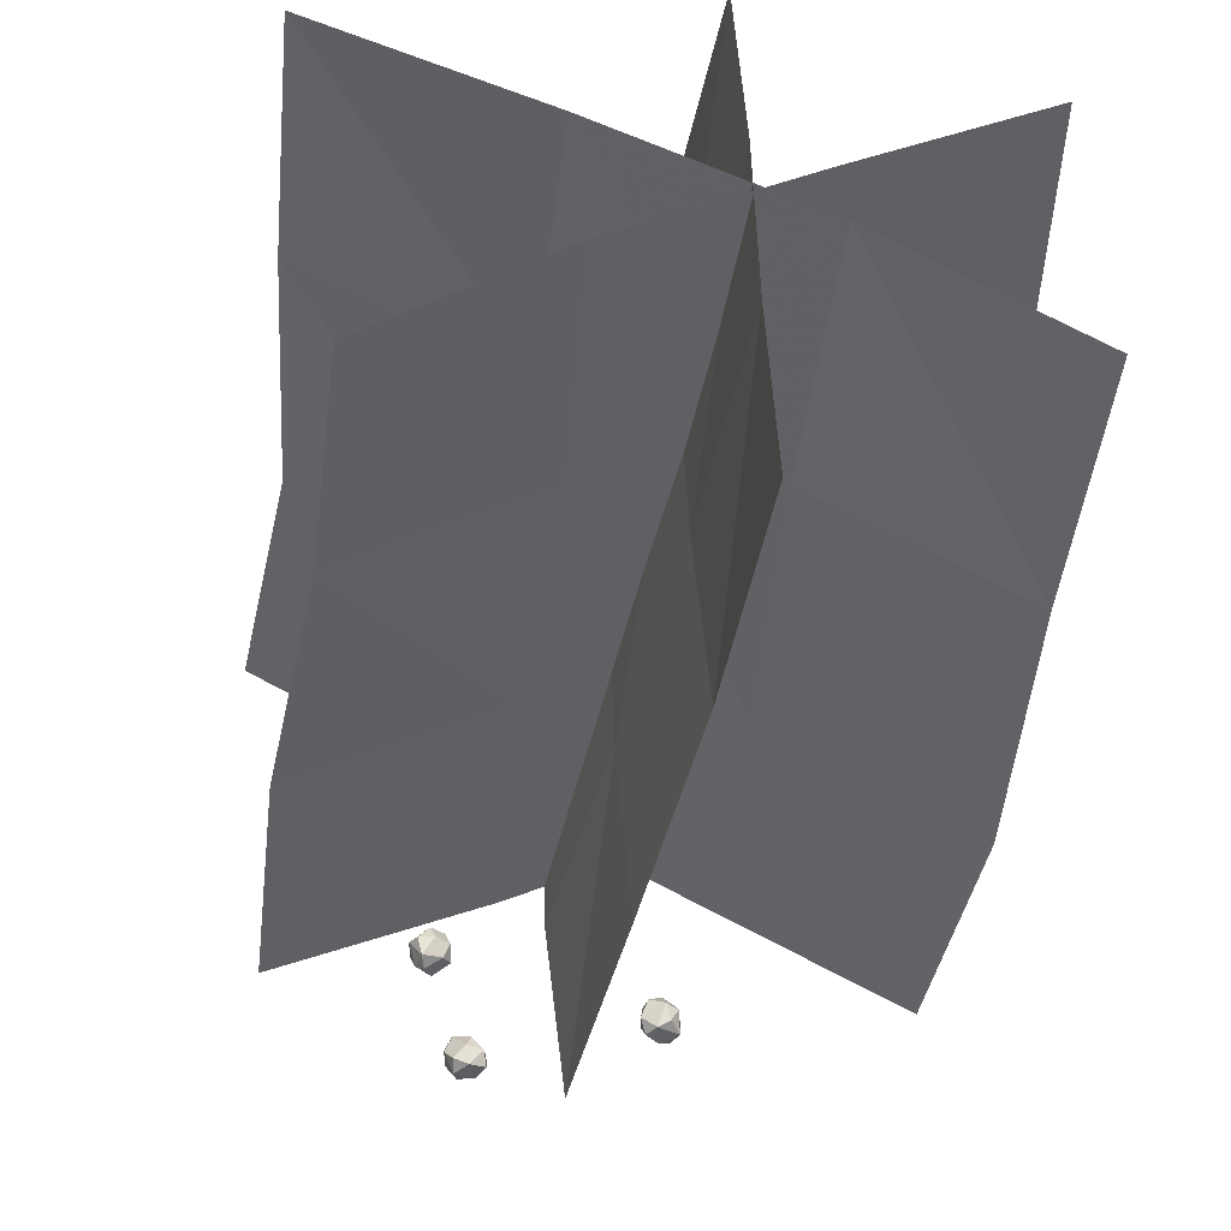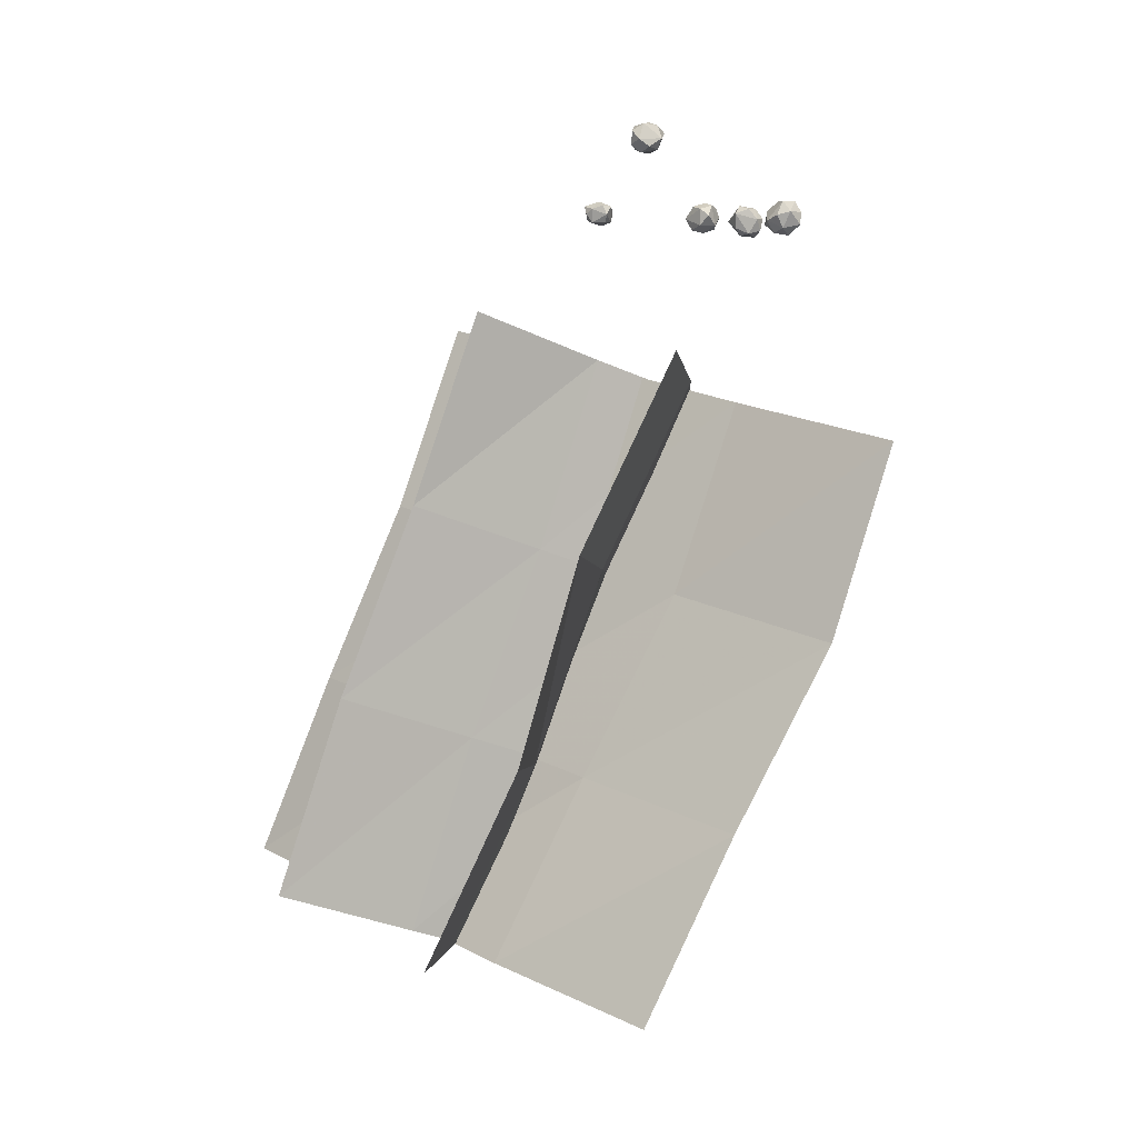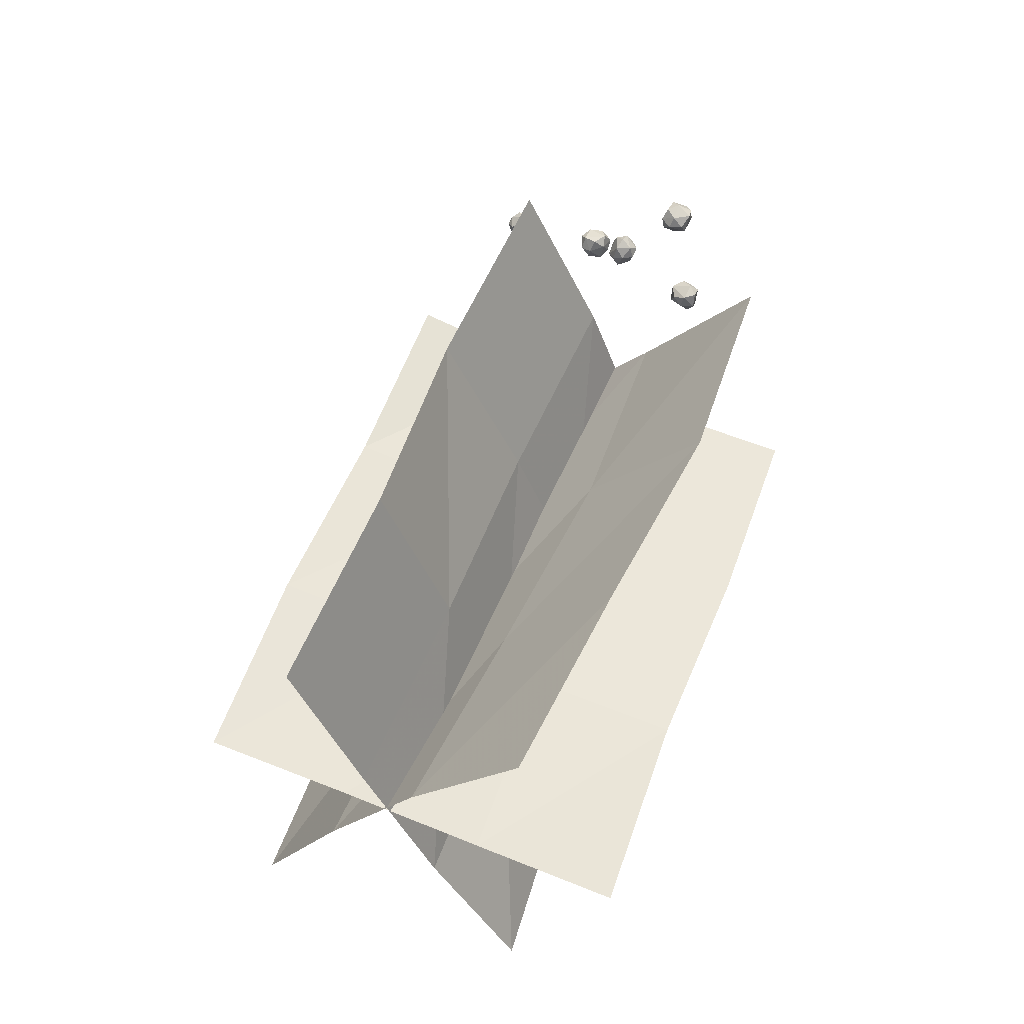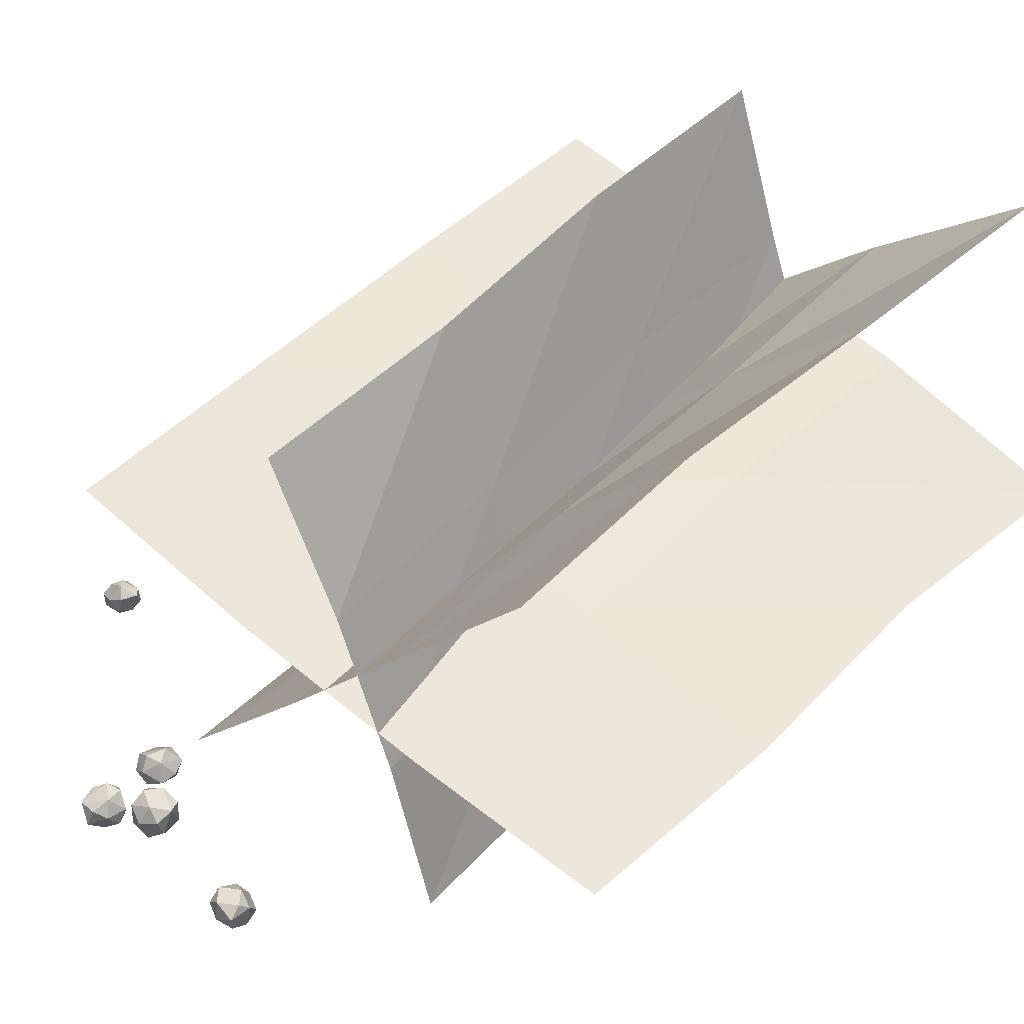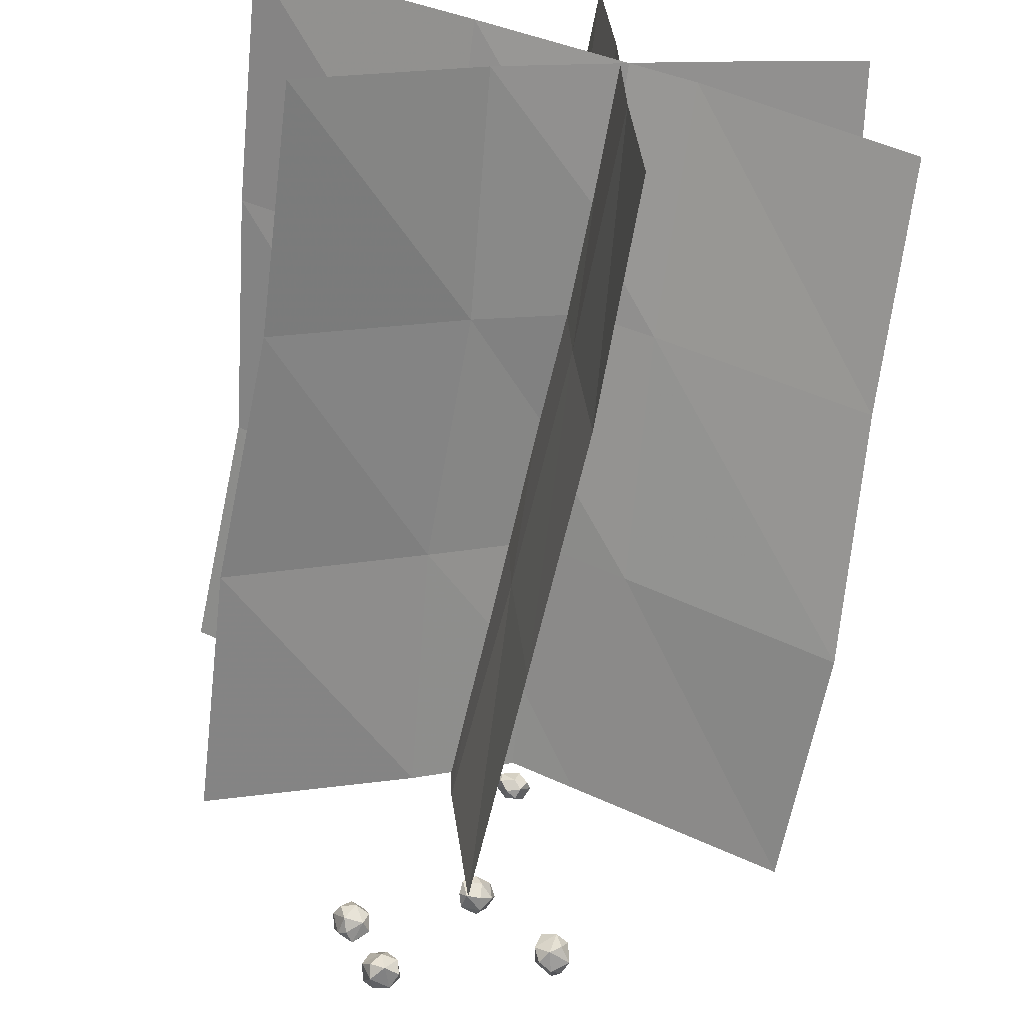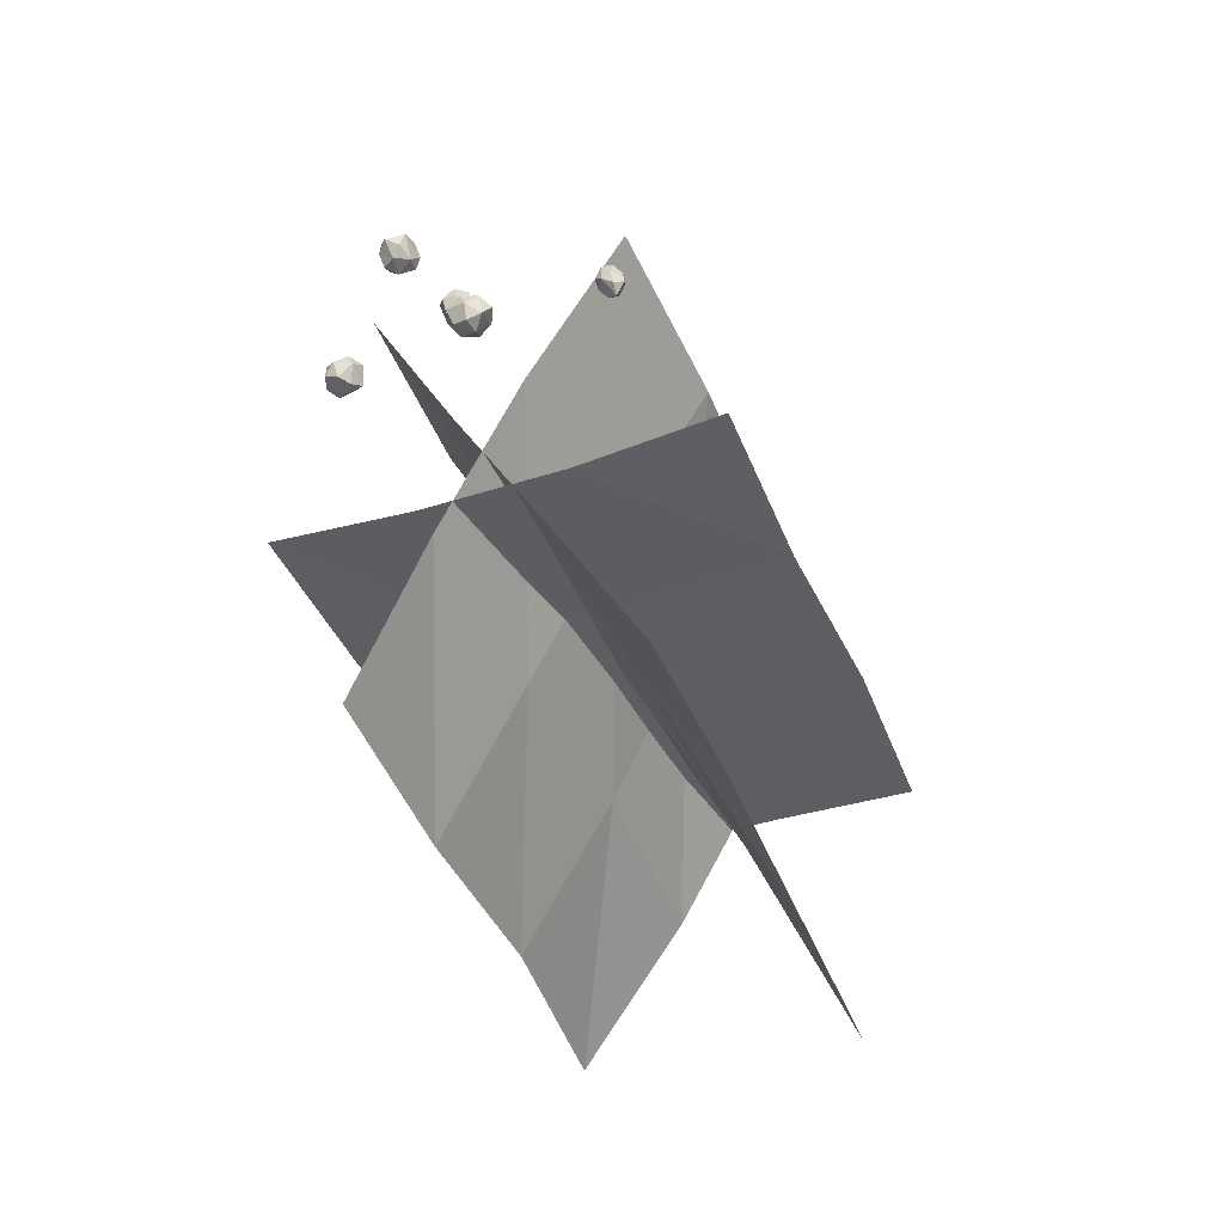
<metadata>
{"format":"obj","ext":"obj","renderer":"f3d","projection":"perspective","resolution":1024,"background":"white","views":[{"elev":-22.5,"azim":168.5,"up":"+Y"},{"elev":6.6,"azim":-112.9,"up":"+Z"},{"elev":-30.7,"azim":-96.3,"up":"+Z"},{"elev":17.5,"azim":43.3,"up":"+Y"},{"elev":-43.8,"azim":168.6,"up":"+Y"},{"elev":50.1,"azim":90.2,"up":"+Z"}]}
</metadata>
<code>
g GeoSphere01
v 107.1 -243.9 1072
v 114.1 -246.7 1086
v 103 -264.2 1068
v 110.9 -256.6 1101
v 106.9 -270.6 1090
v 98.33 -275.7 1081
v 107.1 -243.9 1072
v 88.99 -243.8 1068
v 79.55 -265.2 1072
v 72.22 -248.9 1075
v 107.1 -243.9 1072
v 88.99 -243.8 1068
v 93.25 -231.2 1078
v 72.22 -248.9 1075
v 76.22 -234.9 1086
v 87.24 -229.9 1097
v 107.1 -243.9 1072
v 103.6 -240.3 1104
v 78.47 -264.3 1104
v 88.72 -279.2 1095
v 93.55 -259 1109
v 78.47 -264.3 1104
v 69.54 -266.5 1086
v 88.72 -279.2 1095
v 72.22 -248.9 1075
v 79.55 -265.2 1072
v 98.33 -275.7 1081
v 78.47 -264.3 1104
v 80.47 -244.2 1107
v 69.54 -266.5 1086
v 87.24 -229.9 1097
v 76.22 -234.9 1086
v 72.22 -248.9 1075
v 78.47 -264.3 1104
v 93.55 -259 1109
v 110.9 -256.6 1101
v 103.6 -240.3 1104
f 1 2 3
f 2 4 5
f 2 5 3
f 3 5 6
f 7 3 8
f 3 6 9
f 3 9 8
f 8 9 10
f 11 12 13
f 12 14 15
f 12 15 13
f 13 15 16
f 17 13 2
f 13 16 18
f 13 18 2
f 2 18 4
f 19 20 21
f 20 6 5
f 20 5 21
f 21 5 4
f 22 23 24
f 23 25 26
f 23 26 24
f 24 26 27
f 28 29 30
f 29 31 32
f 29 32 30
f 30 32 33
f 34 35 29
f 35 36 37
f 35 37 29
f 29 37 31
g GeoSphere04
v 77.46 -417.6 983.4
v 82.97 -416.1 969
v 87.72 -402 993.7
v 85.15 -403.3 957.5
v 92.17 -393.8 972.1
v 89.99 -387.7 984.9
v 77.46 -417.6 983.4
v 64.28 -408.4 993.1
v 70.22 -386.7 996.7
v 54.11 -393.2 992.2
v 77.46 -417.6 983.4
v 64.28 -408.4 993.1
v 58.42 -417.2 979.2
v 54.11 -393.2 992.2
v 47.1 -402.7 977.6
v 50.94 -409.7 962.3
v 77.46 -417.6 983.4
v 69.05 -409.8 953
v 65.28 -378.3 965.8
v 83.43 -376 975.2
v 72.74 -389.4 955.3
v 65.28 -378.3 965.8
v 61.92 -376.2 985.9
v 83.43 -376 975.2
v 54.11 -393.2 992.2
v 70.22 -386.7 996.7
v 89.99 -387.7 984.9
v 65.28 -378.3 965.8
v 53.78 -393 957.9
v 61.92 -376.2 985.9
v 50.94 -409.7 962.3
v 47.1 -402.7 977.6
v 54.11 -393.2 992.2
v 65.28 -378.3 965.8
v 72.74 -389.4 955.3
v 85.15 -403.3 957.5
v 69.05 -409.8 953
f 38 39 40
f 39 41 42
f 39 42 40
f 40 42 43
f 44 40 45
f 40 43 46
f 40 46 45
f 45 46 47
f 48 49 50
f 49 51 52
f 49 52 50
f 50 52 53
f 54 50 39
f 50 53 55
f 50 55 39
f 39 55 41
f 56 57 58
f 57 43 42
f 57 42 58
f 58 42 41
f 59 60 61
f 60 62 63
f 60 63 61
f 61 63 64
f 65 66 67
f 66 68 69
f 66 69 67
f 67 69 70
f 71 72 66
f 72 73 74
f 72 74 66
f 66 74 68
g GeoSphere03
v -41.82 -294.3 988.5
v -44.37 -298 975.4
v -23.18 -289.5 984.2
v -41.64 -291.7 959.7
v -26.11 -288.7 962.9
v -18.42 -282 969.6
v -41.82 -294.3 988.5
v -40.26 -278.7 995
v -23.97 -267.6 984.2
v -38.62 -261.9 989.8
v -41.82 -294.3 988.5
v -40.26 -278.7 995
v -54.41 -282 991.6
v -38.62 -261.9 989.8
v -54.16 -265 986.6
v -62.46 -273.5 978
v -41.82 -294.3 988.5
v -56.3 -286.1 965.3
v -36.37 -261.3 959.2
v -20.54 -270.7 958.6
v -42.56 -274.5 954.9
v -36.37 -261.3 959.2
v -28.13 -256 973.7
v -20.54 -270.7 958.6
v -38.62 -261.9 989.8
v -23.97 -267.6 984.2
v -18.42 -282 969.6
v -36.37 -261.3 959.2
v -54.16 -264.4 965.1
v -28.13 -256 973.7
v -62.46 -273.5 978
v -54.16 -265 986.6
v -38.62 -261.9 989.8
v -36.37 -261.3 959.2
v -42.56 -274.5 954.9
v -41.64 -291.7 959.7
v -56.3 -286.1 965.3
f 75 76 77
f 76 78 79
f 76 79 77
f 77 79 80
f 81 77 82
f 77 80 83
f 77 83 82
f 82 83 84
f 85 86 87
f 86 88 89
f 86 89 87
f 87 89 90
f 91 87 76
f 87 90 92
f 87 92 76
f 76 92 78
f 93 94 95
f 94 80 79
f 94 79 95
f 95 79 78
f 96 97 98
f 97 99 100
f 97 100 98
f 98 100 101
f 102 103 104
f 103 105 106
f 103 106 104
f 104 106 107
f 108 109 103
f 109 110 111
f 109 111 103
f 103 111 105
g GeoSphere09
v -135.9 -353.7 950.7
v -122.6 -360.8 954.3
v -148.1 -364.6 964.5
v -113.1 -365.2 969.6
v -128.6 -371.9 976.5
v -141.4 -369.1 980.9
v -135.9 -353.7 950.7
v -145.5 -340.3 959.8
v -151.8 -348 981.5
v -145.9 -331.5 976.7
v -135.9 -353.7 950.7
v -145.5 -340.3 959.8
v -130.9 -334.8 953.4
v -145.9 -331.5 976.7
v -130.4 -324.8 969.8
v -115.1 -329.4 964.8
v -135.9 -353.7 950.7
v -107.2 -348.7 964.8
v -122.8 -346.6 996.1
v -133 -364.4 995.4
v -111.8 -354.1 985.6
v -122.8 -346.6 996.1
v -142.2 -341.6 995.1
v -133 -364.4 995.4
v -145.9 -331.5 976.7
v -151.8 -348 981.5
v -141.4 -369.1 980.9
v -122.8 -346.6 996.1
v -112.9 -334.3 982.9
v -142.2 -341.6 995.1
v -115.1 -329.4 964.8
v -130.4 -324.8 969.8
v -145.9 -331.5 976.7
v -122.8 -346.6 996.1
v -111.8 -354.1 985.6
v -113.1 -365.2 969.6
v -107.2 -348.7 964.8
f 112 113 114
f 113 115 116
f 113 116 114
f 114 116 117
f 118 114 119
f 114 117 120
f 114 120 119
f 119 120 121
f 122 123 124
f 123 125 126
f 123 126 124
f 124 126 127
f 128 124 113
f 124 127 129
f 124 129 113
f 113 129 115
f 130 131 132
f 131 117 116
f 131 116 132
f 132 116 115
f 133 134 135
f 134 136 137
f 134 137 135
f 135 137 138
f 139 140 141
f 140 142 143
f 140 143 141
f 141 143 144
f 145 146 140
f 146 147 148
f 146 148 140
f 140 148 142
g GeoSphere12
v -99.26 -107.5 965.1
v -104.9 -107.4 975.3
v -89.43 -93.29 965.8
v -99.47 -104 987.4
v -91.5 -92.9 982.7
v -82.2 -88.6 976.9
v -99.26 -107.5 965.1
v -83.26 -108.7 961.1
v -68.66 -96.13 967.7
v -67.17 -108.5 966.1
v -99.26 -107.5 965.1
v -83.26 -108.7 961.1
v -91.02 -118.7 965.7
v -67.17 -108.5 966.1
v -75.14 -119.6 970.8
v -86.6 -123.9 978.1
v -99.26 -107.5 965.1
v -97.98 -116.3 985.9
v -68.73 -103 989.4
v -73.03 -89.98 986.5
v -83.66 -105.8 992.6
v -68.73 -103 989.4
v -59.8 -99.14 977.3
v -73.03 -89.98 986.5
v -67.17 -108.5 966.1
v -68.66 -96.13 967.7
v -82.2 -88.6 976.9
v -68.73 -103 989.4
v -76.58 -116.9 987.4
v -59.8 -99.14 977.3
v -86.6 -123.9 978.1
v -75.14 -119.6 970.8
v -67.17 -108.5 966.1
v -68.73 -103 989.4
v -83.66 -105.8 992.6
v -99.47 -104 987.4
v -97.98 -116.3 985.9
f 149 150 151
f 150 152 153
f 150 153 151
f 151 153 154
f 155 151 156
f 151 154 157
f 151 157 156
f 156 157 158
f 159 160 161
f 160 162 163
f 160 163 161
f 161 163 164
f 165 161 150
f 161 164 166
f 161 166 150
f 150 166 152
f 167 168 169
f 168 154 153
f 168 153 169
f 169 153 152
f 170 171 172
f 171 173 174
f 171 174 172
f 172 174 175
f 176 177 178
f 177 179 180
f 177 180 178
f 178 180 181
f 182 183 177
f 183 184 185
f 183 185 177
f 177 185 179
g Plane01
v -3.575 223.5 353.5
v -4.942 310.7 100.8
v 1.745 40.55 287.5
v -3.691 127.8 34.83
v 6.396 -142.6 222.2
v 4.873 -55.35 -30.46
v 3.817 -325.3 155.8
v 8.327 -238.1 -96.95
v 2.549 120 600.3
v 13.49 -62.87 534.3
v 20.2 -246 469.1
v 17.5 -428.7 402.6
v 1.796 29.8 851.9
v 28.02 -153.1 786
v 36.52 -336.3 720.7
v 28.51 -519 654.2
f 186 187 188
f 189 188 187
f 188 189 190
f 191 190 189
f 190 191 192
f 193 192 191
f 194 186 195
f 188 195 186
f 195 188 196
f 190 196 188
f 196 190 197
f 192 197 190
f 198 194 199
f 195 199 194
f 199 195 200
f 196 200 195
f 200 196 201
f 197 201 196
g Plane02
v 322.6 -218.5 195.1
v 341.3 -140 -60.82
v 109.6 -102.6 236.2
v 138.7 -7.082 -13.44
v -113.9 -3.103 269.3
v -77.12 104.8 24.12
v -330.3 106.7 309.7
v -293.8 214.3 64.36
v 326.9 -314 444.8
v 108.1 -207.5 482.5
v -110.3 -99.74 518.6
v -319.4 22.04 563.3
v 306.4 -405.1 696
v 79.04 -312.7 728.7
v -142.7 -210.3 762.8
v -351.9 -88.77 807.4
f 202 203 204
f 205 204 203
f 204 205 206
f 207 206 205
f 206 207 208
f 209 208 207
f 210 202 211
f 204 211 202
f 211 204 212
f 206 212 204
f 212 206 213
f 208 213 206
f 214 210 215
f 211 215 210
f 215 211 216
f 212 216 211
f 216 212 217
f 213 217 212
g Plane03
v 350.3 130.3 322.2
v 376.2 224.7 72.07
v 130.2 26.74 283.2
v 145.9 137.7 39.16
v -85.62 -83.2 240.2
v -77.91 40.7 0.847
v -298.5 -199 198.1
v -288.3 -79.16 -42.73
v 314.6 32.37 571
v 102.1 -83.48 527.6
v -106.5 -205.3 480.2
v -317.1 -324.8 436.8
v 320.3 -60.19 821.7
v 108.7 -177.6 777.8
v -102.2 -295.7 731.8
v -315.6 -410.5 690
f 218 219 220
f 221 220 219
f 220 221 222
f 223 222 221
f 222 223 224
f 225 224 223
f 226 218 227
f 220 227 218
f 227 220 228
f 222 228 220
f 228 222 229
f 224 229 222
f 230 226 231
f 227 231 226
f 231 227 232
f 228 232 227
f 232 228 233
f 229 233 228

</code>
